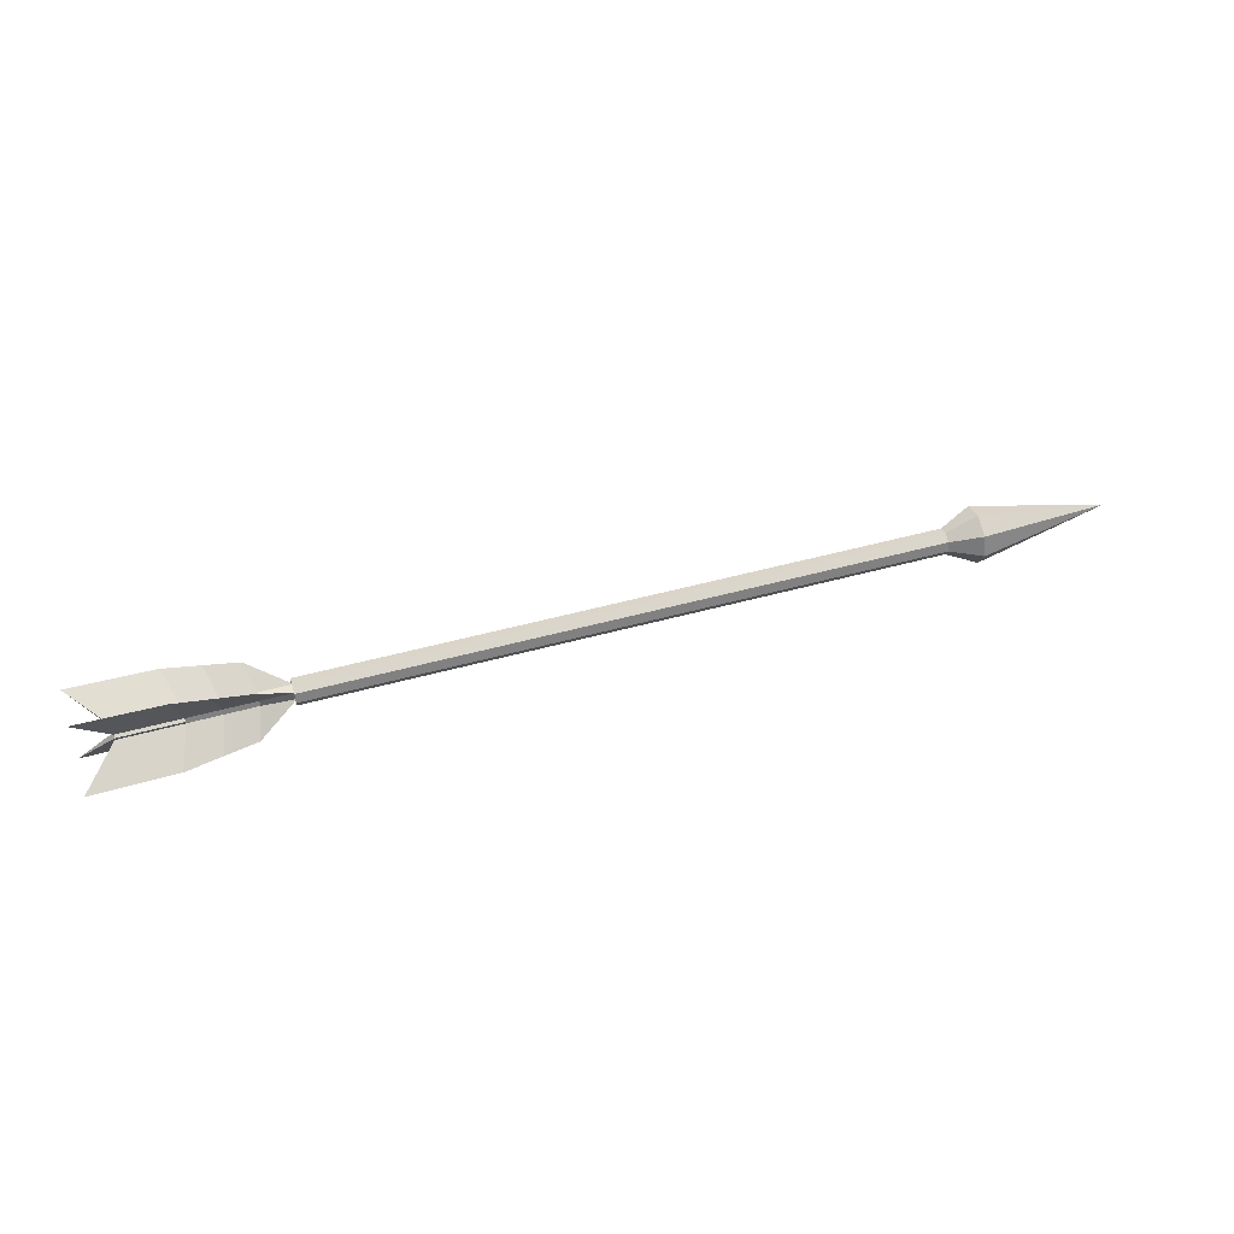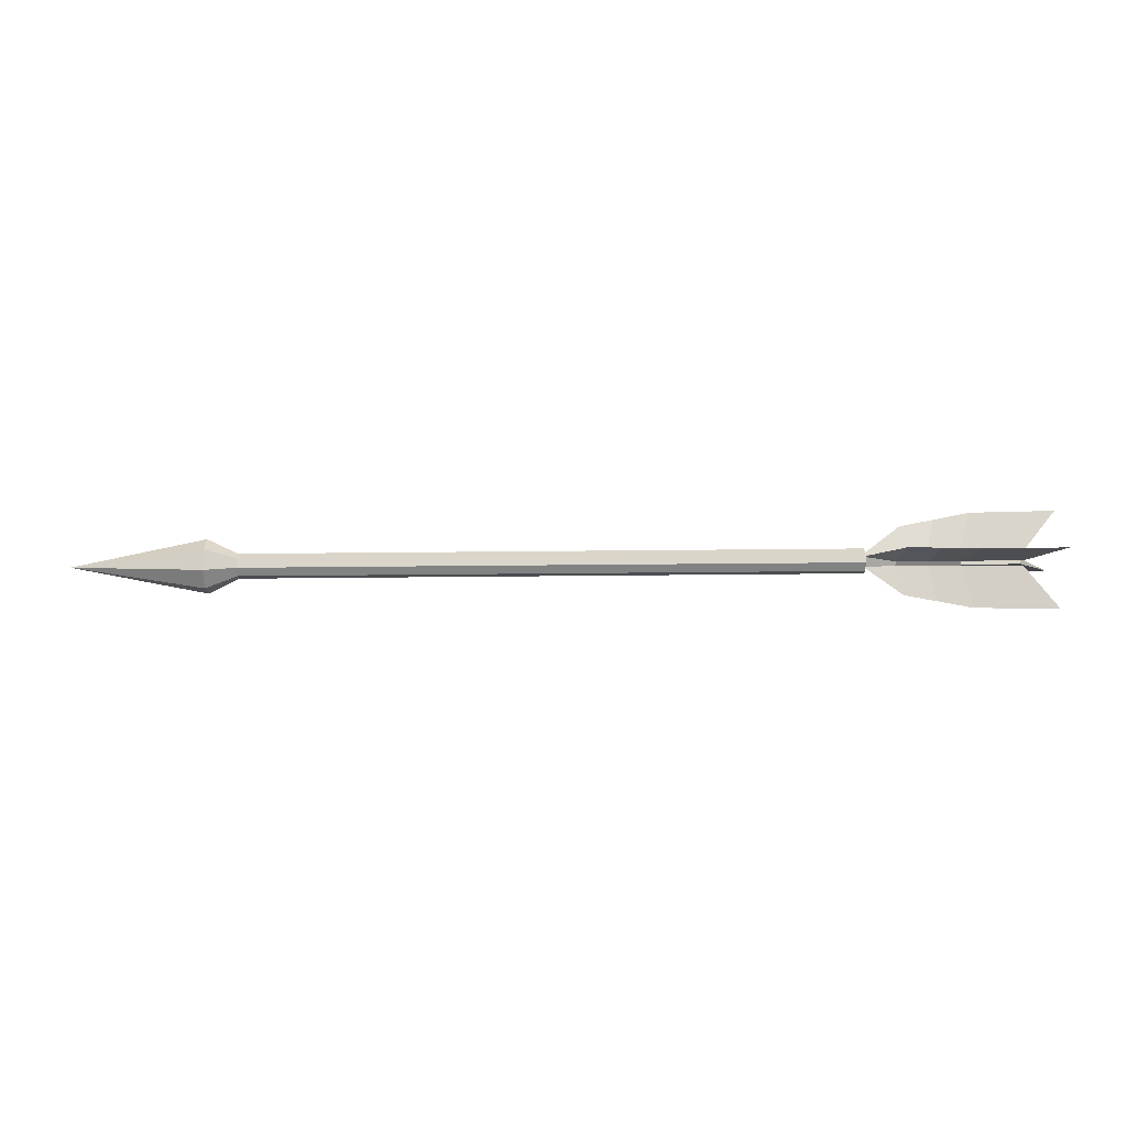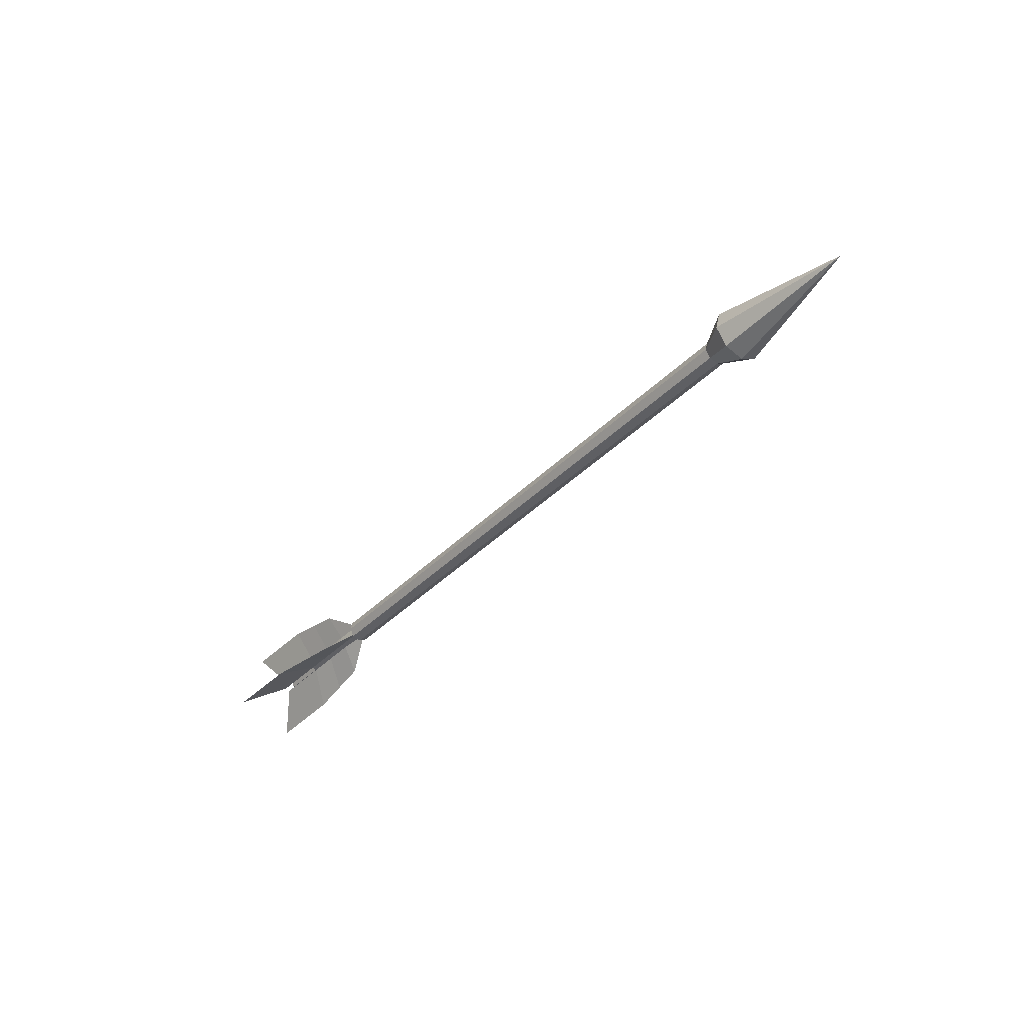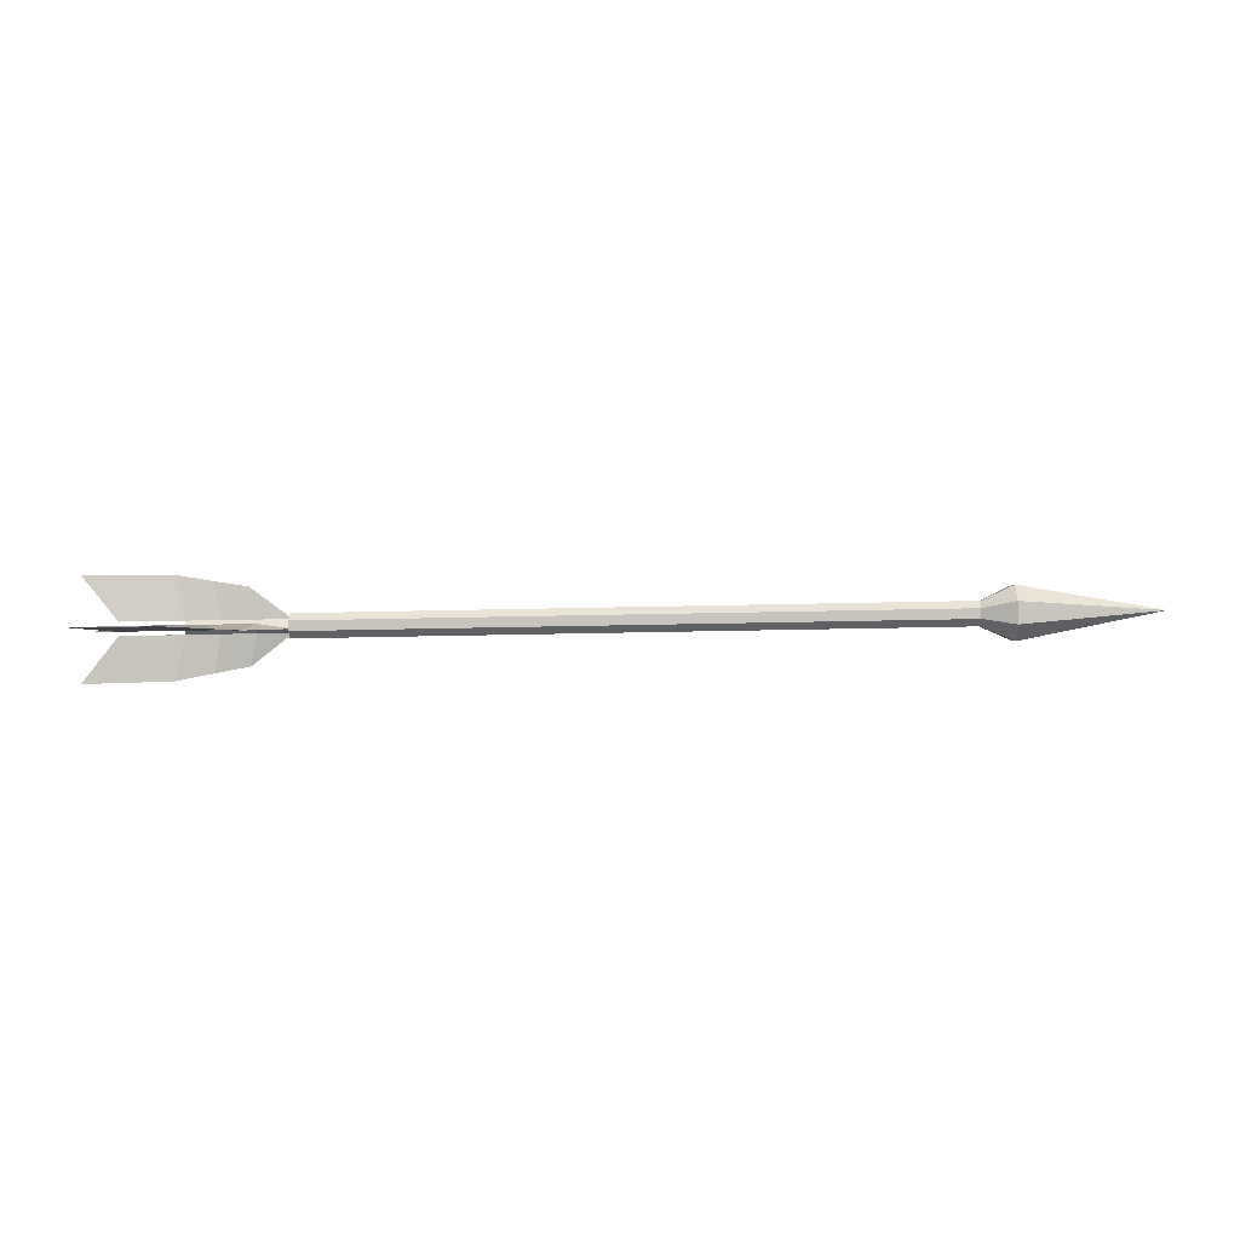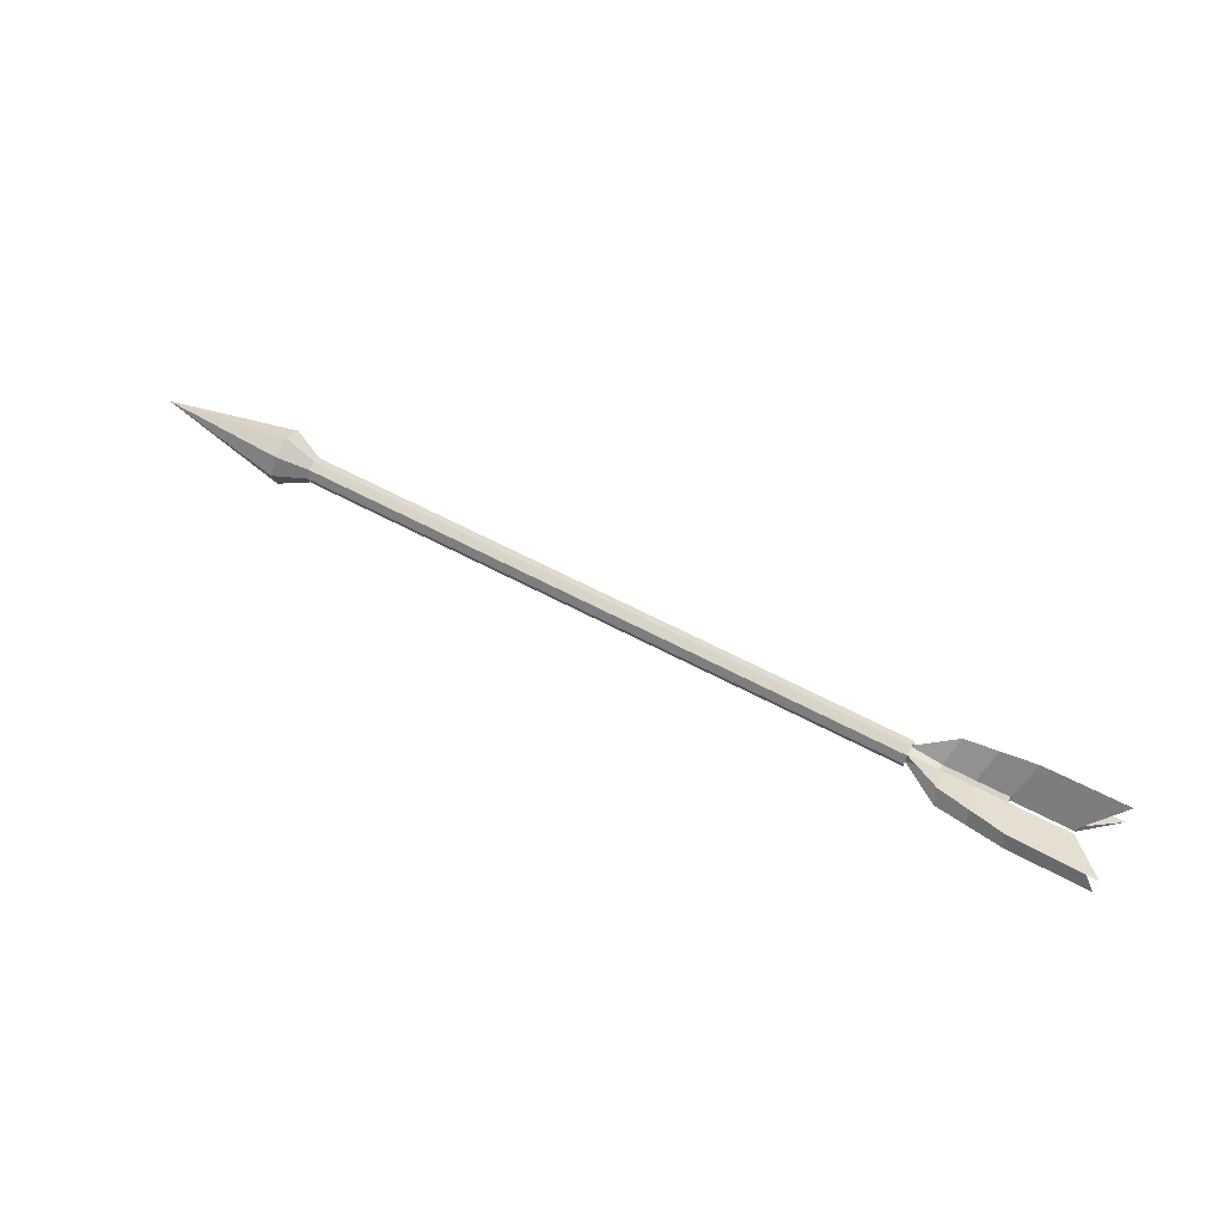
<metadata>
{"format":"obj","ext":"obj","renderer":"f3d","projection":"perspective","resolution":1024,"background":"white","views":[{"elev":44.8,"azim":161.8,"up":"+Z"},{"elev":-75.2,"azim":0.5,"up":"+Y"},{"elev":-37.4,"azim":-127.9,"up":"+Z"},{"elev":-30.7,"azim":-178.0,"up":"+Z"},{"elev":59.8,"azim":28.9,"up":"+Z"}]}
</metadata>
<code>
g default
v 4.734 0.06069 0.06148
v 4.733 0.04912 -0.02422
v 4.734 0.115 0.02803
v 4.734 0.06069 0.06148
v 4.734 0.115 0.02803
v 5.49 0.1151 0.02873
v 5.491 0.06081 0.06232
v 3.935 -0.03241 -0.01249
v 4.333 -0.03254 -0.01247
v 4.43 -0.3826 0.2465
v 4.021 -0.3088 0.2359
v 3.934 0.1149 0.02704
v 4.333 0.1149 0.02704
v 4.333 0.1308 -0.03598
v 3.935 0.1306 -0.03596
v 4.333 -0.000543 0.04366
v 4.734 -0.001496 0.04379
v 4.734 0.06069 0.06148
v 4.333 0.0605 0.06008
v 3.934 -0.01664 -0.07549
v 3.534 -0.01664 -0.07549
v 4.021 -0.2028 -0.3937
v 4.877 0.5629 -0.3067
v 4.734 0.1321 -0.03618
v 5.491 0.133 -0.03629
v 5.924 0.5775 -0.3088
v 3.935 0.03775 -0.1084
v 4.333 0.03773 -0.1085
v 4.43 -0.2131 -0.4699
v 4.021 -0.2028 -0.3937
v 4.877 0.3228 0.5062
v 4.734 0.06069 0.06148
v 5.491 0.06081 0.06232
v 5.924 0.3248 0.5212
v 5.491 -0.03472 -0.01215
v 5.49 -0.002176 0.04389
v 5.924 -0.4792 0.2604
v 4.734 -0.01677 -0.07647
v 4.333 -0.01664 -0.07549
v 4.43 -0.2131 -0.4699
v 4.877 -0.2246 -0.5546
v 4.734 0.09973 -0.09224
v 4.333 0.09878 -0.0921
v 4.43 0.4808 -0.2949
v 4.877 0.5629 -0.3067
v 3.134 -0.03254 -0.01247
v 3.534 -0.000543 0.04366
v 3.134 -0.000543 0.04366
v 4.734 0.115 0.02803
v 4.333 0.1149 0.02704
v 4.43 0.3113 0.4214
v 4.877 0.3228 0.5062
v 4.333 0.09878 -0.0921
v 3.934 0.09878 -0.0921
v 4.021 0.4071 -0.2843
v 4.43 0.4808 -0.2949
v 4.734 -0.03391 -0.01227
v 4.734 -0.001496 0.04379
v 5.49 -0.002176 0.04389
v 5.491 -0.03472 -0.01215
v 3.134 -0.01664 -0.07549
v 3.534 -0.01664 -0.07549
v 3.534 -0.000543 0.04366
v 3.134 -0.03254 -0.01247
v 3.934 0.09878 -0.0921
v 4.333 0.09878 -0.0921
v 4.333 0.03773 -0.1085
v 3.935 0.03775 -0.1084
v 3.134 0.1149 0.02704
v 3.534 0.1149 0.02704
v 3.534 0.09878 -0.0921
v 3.134 0.1308 -0.03598
v 3.534 0.09878 -0.0921
v 3.934 0.09878 -0.0921
v 3.935 0.03775 -0.1084
v 3.534 -0.01664 -0.07549
v 4.734 -0.001496 0.04379
v 4.733 0.04912 -0.02422
v 4.734 0.06069 0.06148
v 4.333 0.1149 0.02704
v 3.934 0.1149 0.02704
v 4.021 0.301 0.3453
v 4.43 0.3113 0.4214
v 4.734 -0.03391 -0.01227
v 4.733 0.04912 -0.02422
v 4.734 -0.001496 0.04379
v -6.006 0.09878 -0.0921
v -6.006 0.03773 -0.1085
v -6.006 0.1308 -0.03598
v -7.979 0.04912 -0.02422
v -6.006 -0.01664 -0.07549
v -6.006 -0.03254 -0.01247
v 3.134 0.09878 -0.0921
v 3.134 0.03773 -0.1085
v 3.534 0.09878 -0.0921
v 3.934 0.09878 -0.0921
v 4.333 0.09878 -0.0921
v 4.734 0.09973 -0.09224
v 3.935 0.03775 -0.1084
v 4.333 0.03773 -0.1085
v 4.734 0.03754 -0.1099
v 3.134 0.1308 -0.03598
v 3.935 0.1306 -0.03596
v 4.333 0.1308 -0.03598
v 4.734 0.1321 -0.03618
v 4.733 0.04912 -0.02422
v 3.134 -0.01664 -0.07549
v 3.534 -0.01664 -0.07549
v 3.934 -0.01664 -0.07549
v 4.333 -0.01664 -0.07549
v 4.734 -0.01677 -0.07647
v 3.134 -0.03254 -0.01247
v 3.935 -0.03241 -0.01249
v 4.333 -0.03254 -0.01247
v 4.734 -0.03391 -0.01227
v -6.006 0.1149 0.02704
v -6.006 0.06051 0.06008
v -6.006 -0.000543 0.04366
v 3.134 0.1149 0.02704
v 3.134 0.0605 0.06008
v 3.534 0.1149 0.02704
v 3.934 0.1149 0.02704
v 4.333 0.1149 0.02704
v 4.734 0.115 0.02803
v 3.935 0.06048 0.05994
v 4.333 0.0605 0.06008
v 4.734 0.06069 0.06148
v 3.134 -0.000543 0.04366
v 3.534 -0.000543 0.04366
v 3.934 -0.000543 0.04366
v 4.333 -0.000543 0.04366
v 4.734 -0.001496 0.04379
v -6.406 0.222 0.1106
v -6.406 0.07907 0.1975
v -6.406 0.2639 -0.05514
v -6.406 0.1797 -0.2027
v -6.406 0.01917 -0.2459
v -6.406 -0.1238 -0.159
v -6.406 -0.1657 0.006696
v -6.406 -0.08147 0.1543
v 4.021 0.4071 -0.2843
v 4.43 0.4808 -0.2949
v 4.021 0.301 0.3453
v 4.43 0.3113 0.4214
v 4.021 -0.2028 -0.3937
v 4.43 -0.2131 -0.4699
v 4.021 -0.3088 0.2359
v 4.43 -0.3826 0.2465
v 4.877 0.3228 0.5062
v 4.877 -0.4647 0.2583
v 4.877 0.5629 -0.3067
v 4.877 -0.2246 -0.5546
v 5.924 0.3248 0.5212
v 5.49 0.1151 0.02873
v 5.491 0.06081 0.06232
v 5.924 -0.4792 0.2604
v 5.49 -0.002176 0.04389
v 5.491 -0.03472 -0.01215
v 5.924 0.5775 -0.3088
v 5.49 0.1004 -0.09234
v 5.491 0.133 -0.03629
v 5.924 -0.2266 -0.5696
v 5.49 -0.01687 -0.07717
v 5.491 0.03742 -0.1108
v 4.734 0.03754 -0.1099
v 4.733 0.04912 -0.02422
v 4.734 -0.01677 -0.07647
v 3.934 0.09878 -0.0921
v 3.534 0.09878 -0.0921
v 4.021 0.4071 -0.2843
v 4.734 0.09973 -0.09224
v 4.877 0.5629 -0.3067
v 5.924 0.5775 -0.3088
v 5.49 0.1004 -0.09234
v 4.877 -0.2246 -0.5546
v 4.734 0.03754 -0.1099
v 5.491 0.03742 -0.1108
v 5.924 -0.2266 -0.5696
v 3.134 0.1308 -0.03598
v 3.534 0.09878 -0.0921
v 3.134 0.09878 -0.0921
v 3.934 -0.01664 -0.07549
v 4.333 -0.01664 -0.07549
v 4.333 -0.03254 -0.01247
v 3.935 -0.03241 -0.01249
v 3.534 -0.000543 0.04366
v 3.935 -0.03241 -0.01249
v 4.021 -0.3088 0.2359
v 3.534 0.1149 0.02704
v 3.935 0.06048 0.05994
v 4.021 0.301 0.3453
v 3.934 0.1149 0.02704
v 4.333 -0.01664 -0.07549
v 3.934 -0.01664 -0.07549
v 4.021 -0.2028 -0.3937
v 4.43 -0.2131 -0.4699
v 4.333 0.1308 -0.03598
v 4.734 0.1321 -0.03618
v 4.877 0.5629 -0.3067
v 4.43 0.4808 -0.2949
v 3.934 -0.000543 0.04366
v 4.333 -0.000543 0.04366
v 4.333 0.0605 0.06008
v 3.935 0.06048 0.05994
v 4.333 0.03773 -0.1085
v 4.734 0.03754 -0.1099
v 4.877 -0.2246 -0.5546
v 4.43 -0.2131 -0.4699
v 3.935 0.06048 0.05994
v 4.333 0.0605 0.06008
v 4.43 0.3113 0.4214
v 4.021 0.301 0.3453
v 4.734 -0.01677 -0.07647
v 4.877 -0.2246 -0.5546
v 5.924 -0.2266 -0.5696
v 5.49 -0.01687 -0.07717
v 4.877 -0.4647 0.2583
v 4.734 -0.03391 -0.01227
v 5.491 -0.03472 -0.01215
v 5.924 -0.4792 0.2604
v 4.333 -0.03254 -0.01247
v 4.43 -0.3826 0.2465
v 4.734 0.1321 -0.03618
v 4.733 0.04912 -0.02422
v 4.734 0.09973 -0.09224
v 4.734 0.09973 -0.09224
v 4.733 0.04912 -0.02422
v 4.734 0.03754 -0.1099
v 3.934 -0.000543 0.04366
v 3.534 -0.000543 0.04366
v 4.021 -0.3088 0.2359
v 4.734 0.03754 -0.1099
v 4.734 -0.01677 -0.07647
v 5.49 -0.01687 -0.07717
v 5.491 0.03742 -0.1108
v 4.333 -0.000543 0.04366
v 3.934 -0.000543 0.04366
v 4.021 -0.3088 0.2359
v 4.43 -0.3826 0.2465
v 5.491 0.06081 0.06232
v 5.49 0.1151 0.02873
v 5.924 0.3248 0.5212
v 5.491 0.03742 -0.1108
v 5.49 -0.01687 -0.07717
v 5.924 -0.2266 -0.5696
v 4.734 -0.001496 0.04379
v 4.877 -0.4647 0.2583
v 5.924 -0.4792 0.2604
v 5.49 -0.002176 0.04389
v 3.935 0.1306 -0.03596
v 4.333 0.1308 -0.03598
v 4.43 0.4808 -0.2949
v 4.021 0.4071 -0.2843
v 4.333 0.0605 0.06008
v 4.734 0.06069 0.06148
v 4.877 0.3228 0.5062
v 4.43 0.3113 0.4214
v 4.734 0.1321 -0.03618
v 4.734 0.09973 -0.09224
v 5.49 0.1004 -0.09234
v 5.491 0.133 -0.03629
v 3.534 0.09878 -0.0921
v 3.935 0.1306 -0.03596
v 4.021 0.4071 -0.2843
v 3.134 0.0605 0.06008
v 3.534 0.1149 0.02704
v 3.134 0.1149 0.02704
v 4.734 -0.01677 -0.07647
v 4.733 0.04912 -0.02422
v 4.734 -0.03391 -0.01227
v 4.734 0.115 0.02803
v 4.877 0.3228 0.5062
v 5.924 0.3248 0.5212
v 5.49 0.1151 0.02873
v 4.333 0.1149 0.02704
v 4.734 0.115 0.02803
v 4.734 0.1321 -0.03618
v 4.333 0.1308 -0.03598
v 3.534 0.1149 0.02704
v 3.934 0.1149 0.02704
v 3.935 0.1306 -0.03596
v 3.534 0.09878 -0.0921
v 3.134 0.03773 -0.1085
v 3.534 -0.01664 -0.07549
v 3.134 -0.01664 -0.07549
v 4.333 -0.01664 -0.07549
v 4.734 -0.01677 -0.07647
v 4.734 -0.03391 -0.01227
v 4.333 -0.03254 -0.01247
v 5.491 0.133 -0.03629
v 5.49 0.1004 -0.09234
v 5.924 0.5775 -0.3088
v 3.534 -0.000543 0.04366
v 3.934 -0.000543 0.04366
v 3.935 0.06048 0.05994
v 3.534 0.1149 0.02704
v 4.734 0.115 0.02803
v 4.733 0.04912 -0.02422
v 4.734 0.1321 -0.03618
v 4.734 -0.001496 0.04379
v 4.333 -0.000543 0.04366
v 4.43 -0.3826 0.2465
v 4.877 -0.4647 0.2583
v 3.534 -0.01664 -0.07549
v 3.935 0.03775 -0.1084
v 4.021 -0.2028 -0.3937
v 3.134 0.09878 -0.0921
v 3.534 0.09878 -0.0921
v 3.534 -0.01664 -0.07549
v 3.134 0.03773 -0.1085
v 3.534 -0.01664 -0.07549
v 3.934 -0.01664 -0.07549
v 3.935 -0.03241 -0.01249
v 3.534 -0.000543 0.04366
v 4.333 0.09878 -0.0921
v 4.734 0.09973 -0.09224
v 4.734 0.03754 -0.1099
v 4.333 0.03773 -0.1085
g Arrrow1:Group15748
f 1 2 3
f 4 5 6 7
f 8 9 10 11
f 12 13 14 15
f 16 17 18 19
f 20 21 22
f 23 24 25 26
f 27 28 29 30
f 31 32 33 34
f 35 36 37
f 38 39 40 41
f 42 43 44 45
f 46 47 48
f 49 50 51 52
f 53 54 55 56
f 57 58 59 60
f 61 62 63 64
f 65 66 67 68
f 69 70 71 72
f 73 74 75 76
f 77 78 79
f 80 81 82 83
f 84 85 86
f 128 129 121 120
f 165 166 167
f 168 169 170
f 171 172 173 174
f 175 176 177 178
f 179 180 181
f 182 183 184 185
f 186 187 188
f 189 190 191
f 192 189 191
f 193 194 195 196
f 197 198 199 200
f 201 202 203 204
f 205 206 207 208
f 209 210 211 212
f 213 214 215 216
f 217 218 219 220
f 221 218 217 222
f 223 224 225
f 226 227 228
f 229 230 231
f 232 233 234 235
f 236 237 238 239
f 240 241 242
f 243 244 245
f 246 247 248 249
f 250 251 252 253
f 254 255 256 257
f 258 259 260 261
f 262 263 264
f 265 266 267
f 268 269 270
f 271 272 273 274
f 275 276 277 278
f 279 280 281 282
f 283 284 285
f 286 287 288 289
f 290 291 292
f 293 294 295 296
f 297 298 299
f 300 301 302 303
f 304 305 306
f 307 308 309 310
f 311 312 313 314
f 315 316 317 318
g default
v -6.148 0.04912 -0.02422
v -4.462 0.09596 0.3084
v -4.462 0.3196 0.178
v -6.148 0.04912 -0.02422
v -4.462 -0.2214 -0.2265
v -4.462 -0.2868 0.02217
v -6.148 0.04912 -0.02422
v -4.462 -0.1552 0.2436
v -4.462 0.09596 0.3084
v -4.462 0.3196 0.178
v -4.034 0.152 0.05269
v -4.034 0.1768 -0.04186
v -4.462 0.3851 -0.07061
v -4.462 0.2534 -0.292
v -4.034 0.1268 -0.1261
v -4.034 0.0313 -0.1507
v -4.462 0.002267 -0.3569
v -4.462 -0.1552 0.2436
v -4.034 -0.02856 0.07762
v -4.034 0.06693 0.1023
v -4.462 0.09596 0.3084
v -6.148 0.04912 -0.02422
v -4.462 0.2534 -0.292
v -4.462 0.002267 -0.3569
v -4.462 -0.2214 -0.2265
v -4.034 -0.05374 -0.1011
v -4.034 -0.07862 -0.006585
v -4.462 -0.2868 0.02217
v -6.148 0.04912 -0.02422
v -4.462 0.002267 -0.3569
v -4.462 -0.2214 -0.2265
v -6.148 0.04912 -0.02422
v -4.462 0.3196 0.178
v -4.462 0.3851 -0.07061
v -4.462 0.09596 0.3084
v -4.034 0.06693 0.1023
v -4.034 0.152 0.05269
v -4.462 0.3196 0.178
v -4.462 -0.2868 0.02217
v -4.034 -0.07862 -0.006585
v -4.034 -0.02856 0.07762
v -4.462 -0.1552 0.2436
v -6.148 0.04912 -0.02422
v -4.462 -0.2868 0.02217
v -4.462 -0.1552 0.2436
v -6.148 0.04912 -0.02422
v -4.462 0.3851 -0.07061
v -4.462 0.2534 -0.292
v -4.462 0.3851 -0.07061
v -4.034 0.1768 -0.04186
v -4.034 0.1268 -0.1261
v -4.462 0.2534 -0.292
v -4.462 0.002267 -0.3569
v -4.034 0.0313 -0.1507
v -4.034 -0.05374 -0.1011
v -4.462 -0.2214 -0.2265
g Arrrow1:Group15750
f 319 320 321
f 322 323 324
f 325 326 327
f 328 329 330 331
f 332 333 334 335
f 336 337 338 339
f 340 341 342
f 343 344 345 346
f 347 348 349
f 350 351 352
f 353 354 355 356
f 357 358 359 360
f 361 362 363
f 364 365 366
f 367 368 369 370
f 371 372 373 374
g default
v -4.152 0.1415 -0.1466
v 3.562 0.1415 -0.1466
v 3.562 0.02792 -0.1762
v -4.152 0.02792 -0.1762
v -4.152 0.02792 -0.1762
v 3.562 0.02792 -0.1762
v 3.562 -0.07326 -0.1166
v -4.152 -0.07326 -0.1166
v -4.152 -0.1029 -0.003028
v 3.562 -0.1029 -0.003029
v 3.562 -0.04331 0.09815
v -4.152 -0.04331 0.09815
v -4.152 -0.07326 -0.1166
v 3.562 -0.07326 -0.1166
v -4.152 -0.04331 0.09815
v 3.562 -0.04331 0.09815
v 3.562 0.07031 0.1278
v -4.152 0.07031 0.1278
v 3.562 0.1715 0.0682
v -4.152 0.1715 0.0682
v -4.152 0.1715 0.0682
v 3.562 0.1715 0.0682
v 3.562 0.2011 -0.04542
v -4.152 0.2011 -0.04542
v 3.562 0.1415 -0.1466
v -4.152 0.1415 -0.1466
g Arrrow1:Group15749
f 375 376 377 378
f 379 380 381 382
f 383 384 385 386
f 387 388 384 383
f 389 390 391 392
f 392 391 393 394
f 395 396 397 398
f 398 397 399 400

</code>
